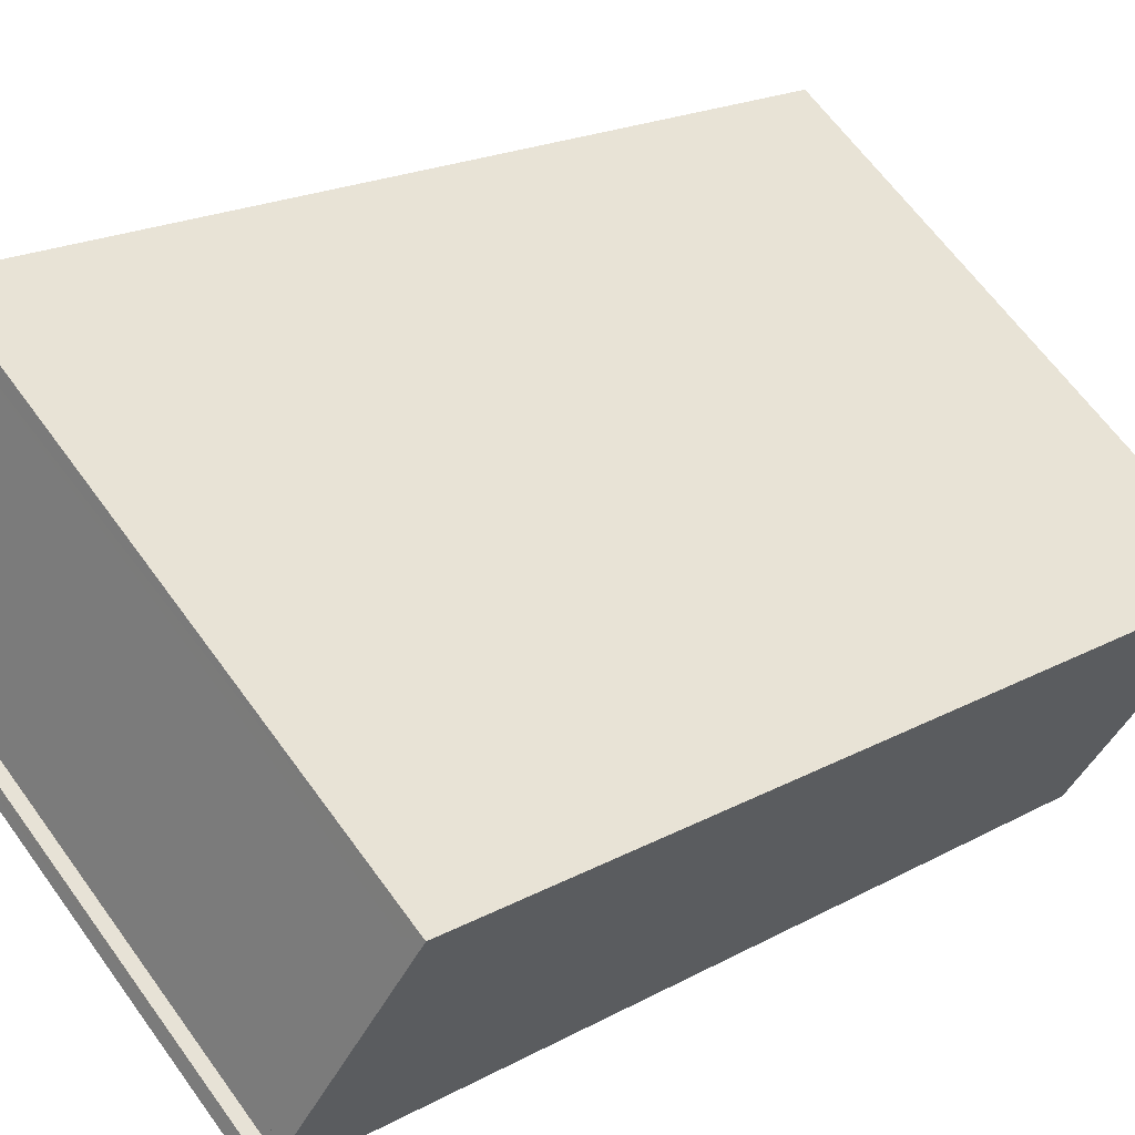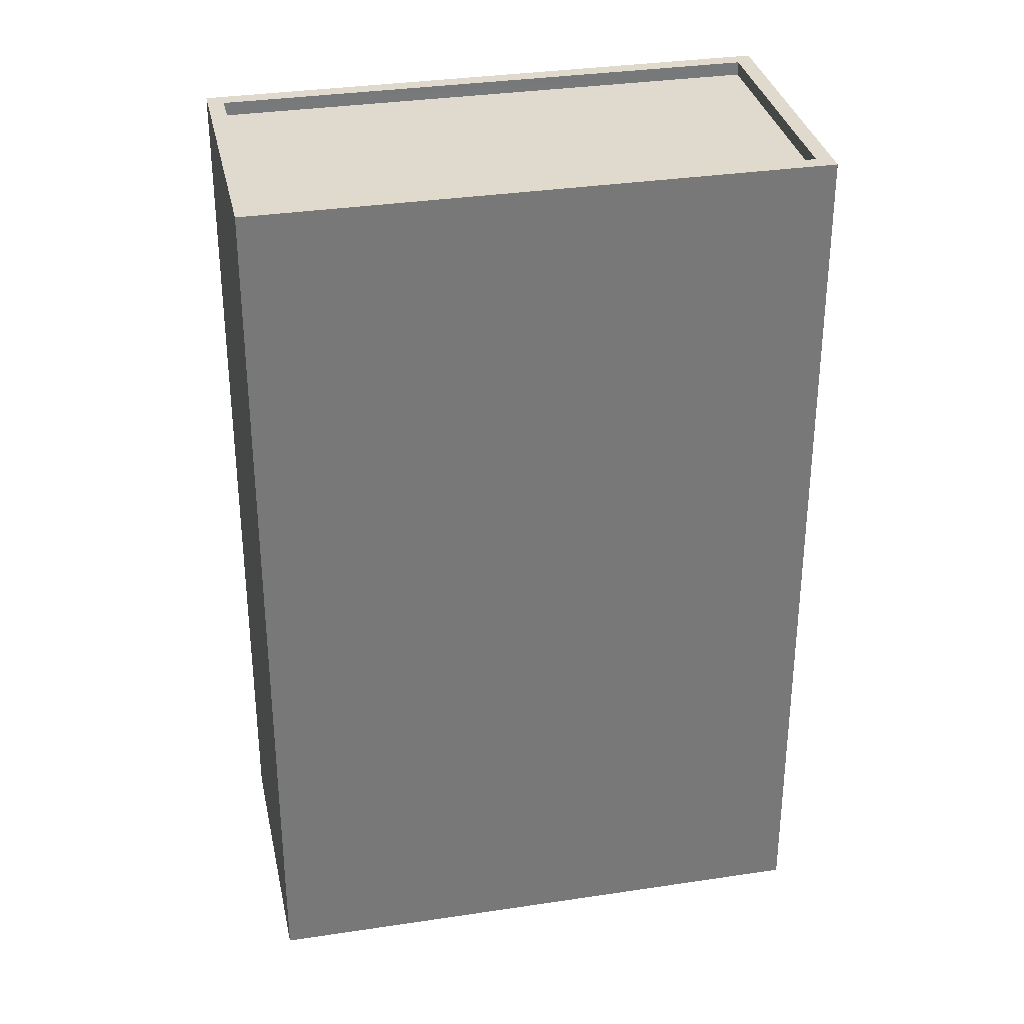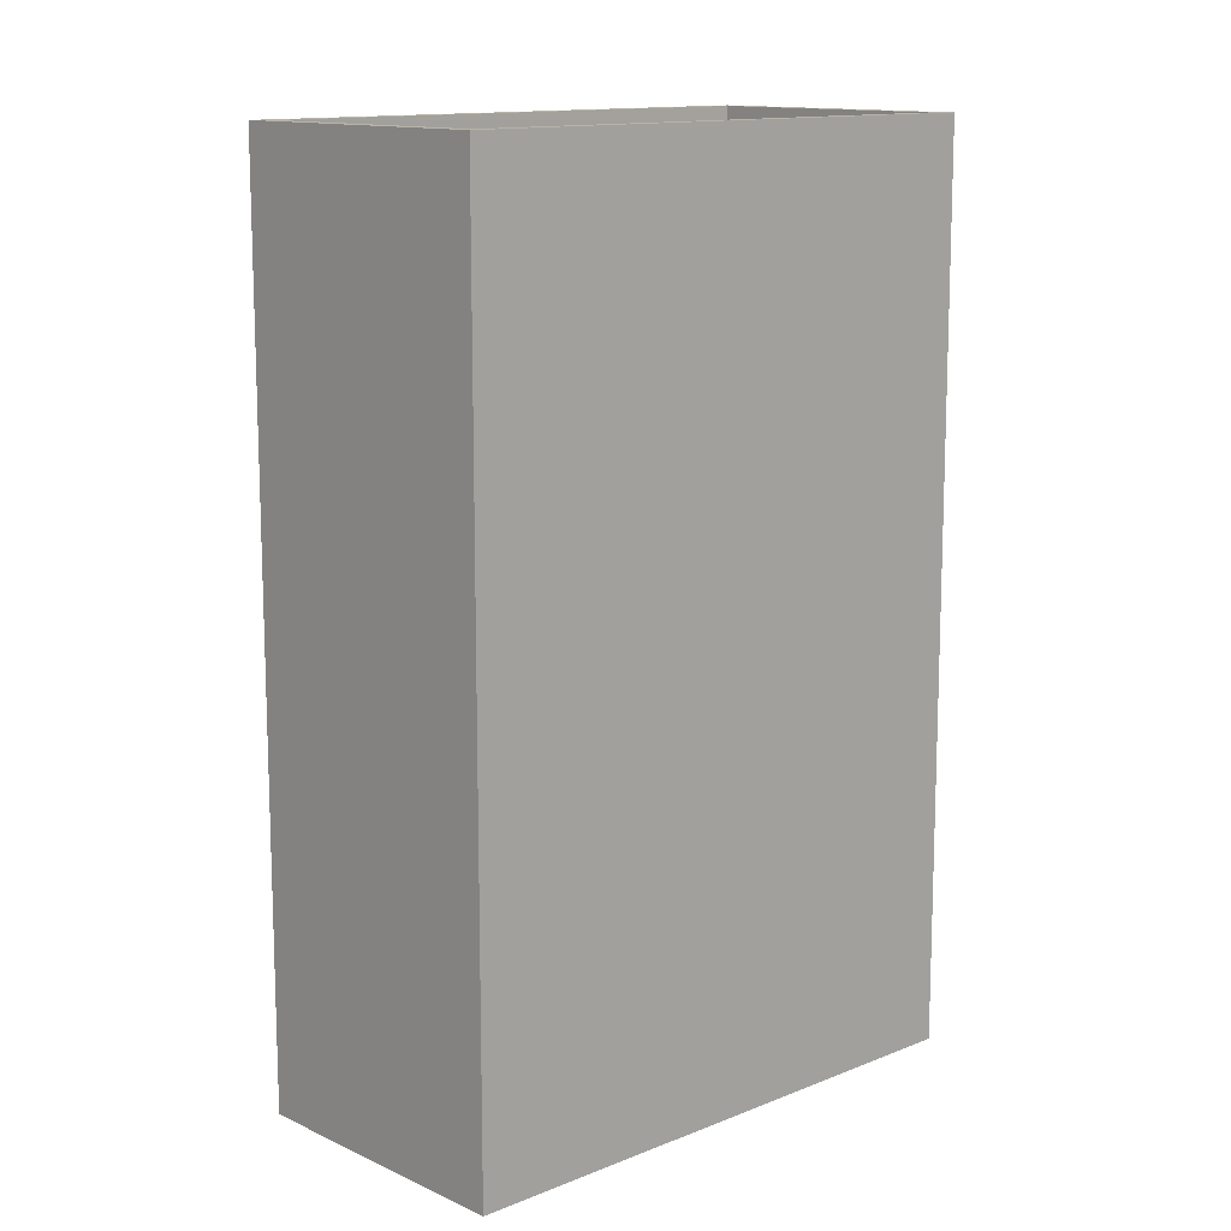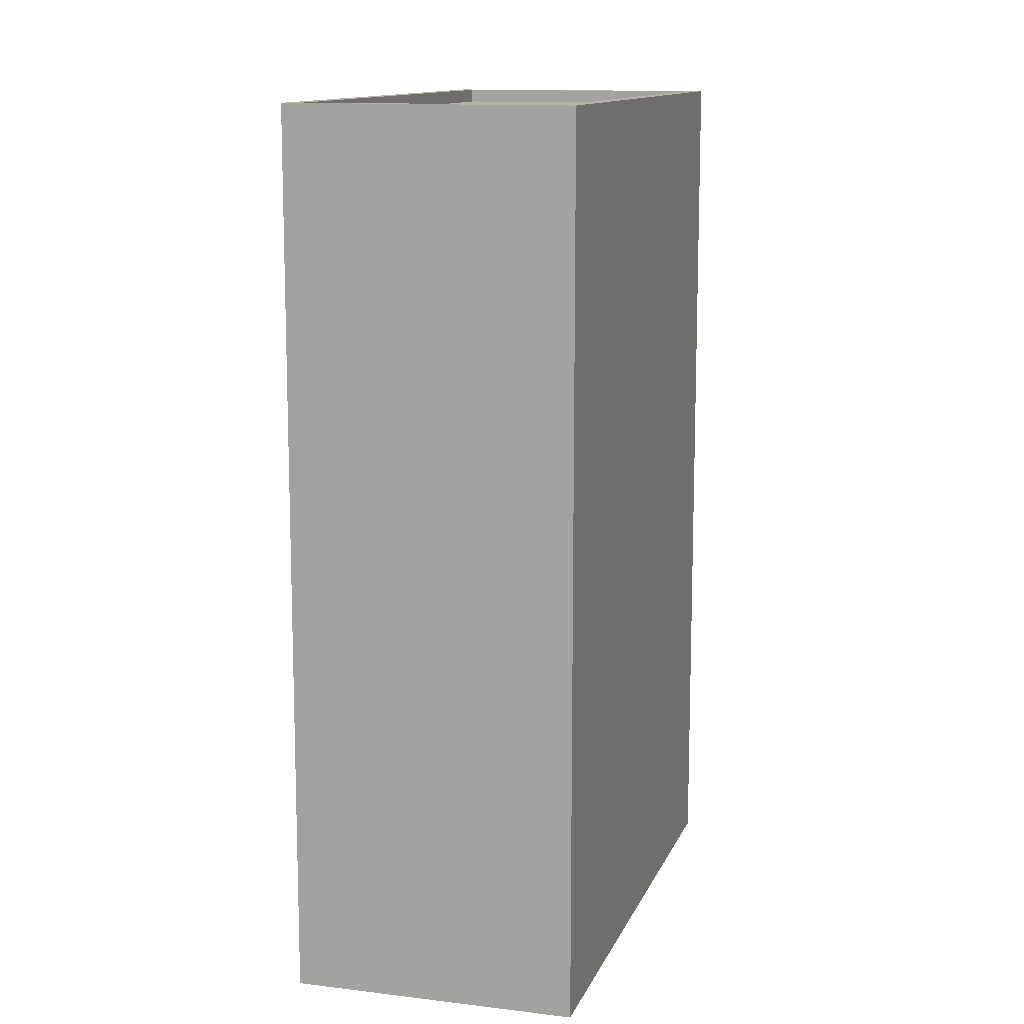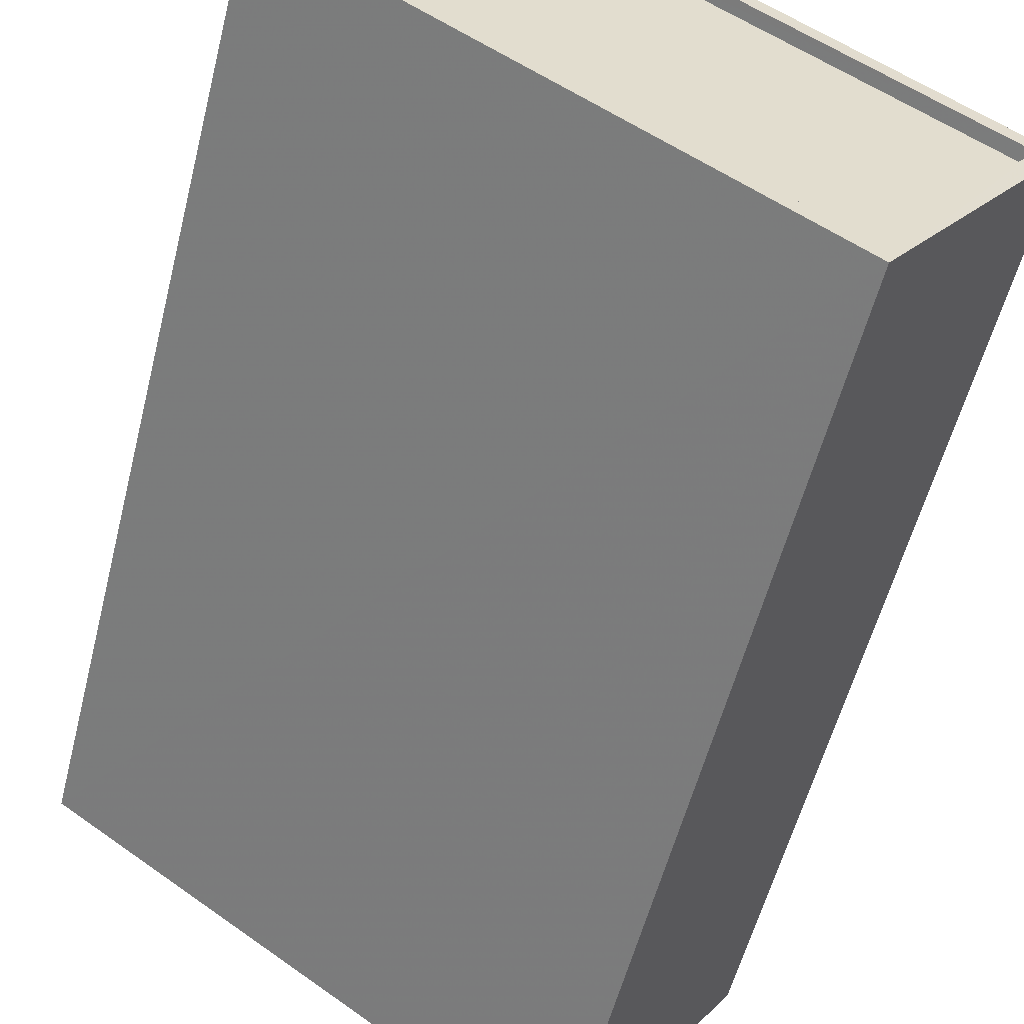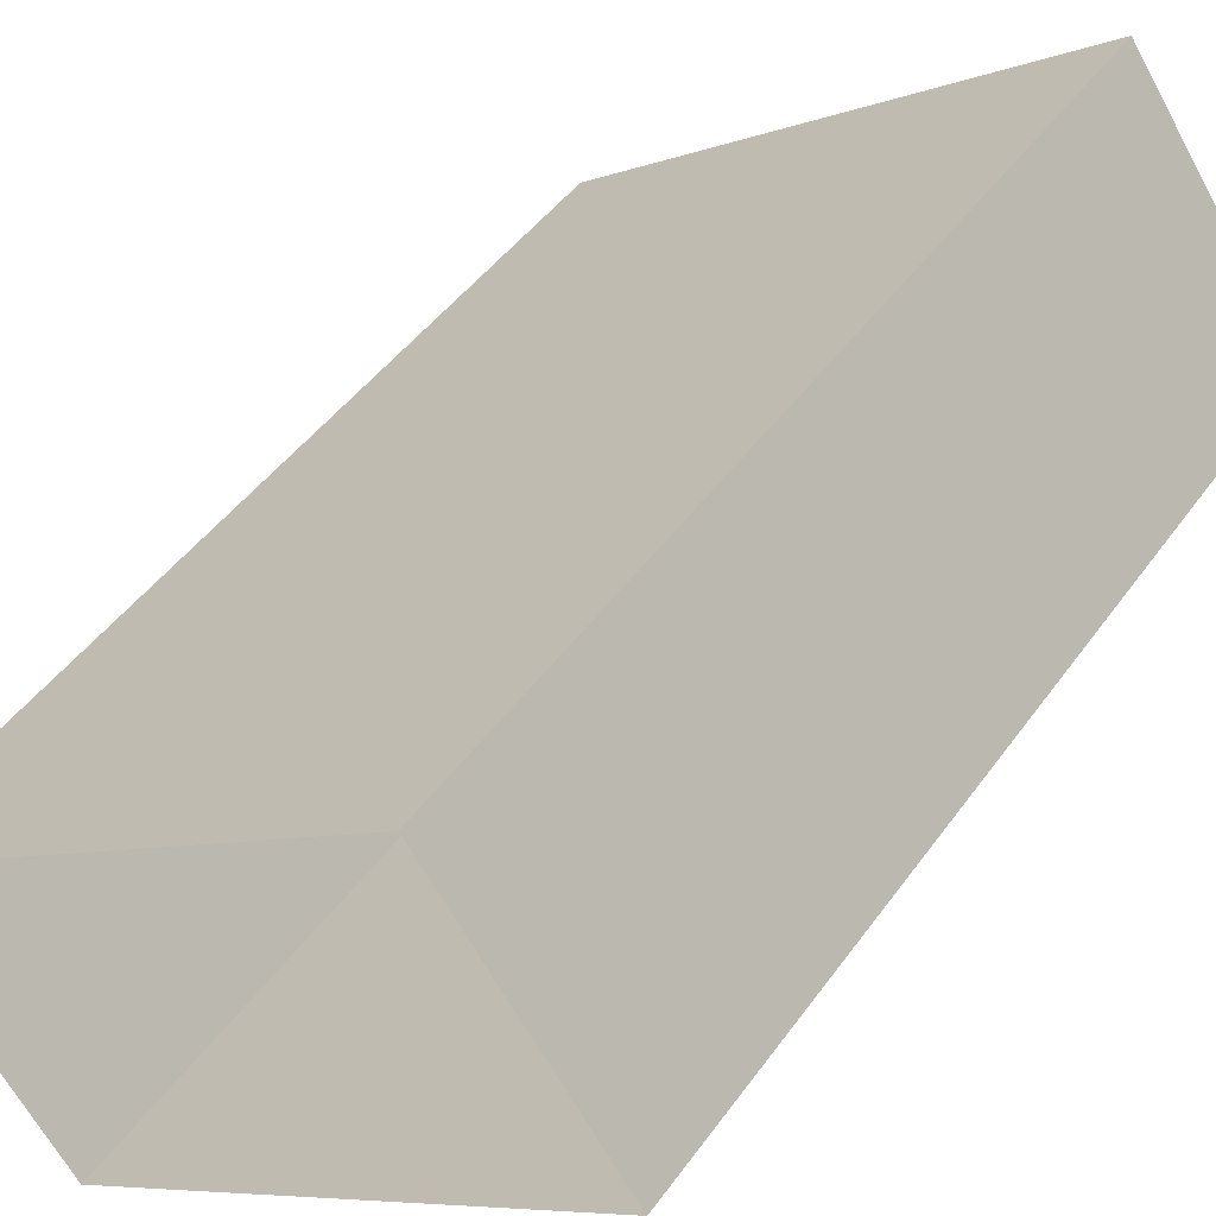
<metadata>
{"format":"obj","ext":"obj","renderer":"f3d","projection":"perspective","resolution":1024,"background":"white","views":[{"elev":19.5,"azim":44.3,"up":"+Y"},{"elev":32.9,"azim":133.2,"up":"+Z"},{"elev":12.8,"azim":101.9,"up":"+Z"},{"elev":12.3,"azim":-108.7,"up":"+Z"},{"elev":-55.8,"azim":-14.0,"up":"+Y"},{"elev":44.9,"azim":-147.0,"up":"+Y"}]}
</metadata>
<code>
v -5810 -3.632e+04 2.75
v -5821 -3.632e+04 2.752
v -5818 -3.631e+04 2.753
v -5813 -3.632e+04 2.749
v -5821 -3.632e+04 19.04
v -5810 -3.632e+04 19.04
v -5818 -3.631e+04 19.05
v -5813 -3.632e+04 19.04
v -5813 -3.632e+04 19.29
v -5813 -3.632e+04 19.29
v -5810 -3.632e+04 19.29
v -5818 -3.631e+04 19.3
v -5818 -3.631e+04 19.3
v -5821 -3.632e+04 19.29
v -5810 -3.632e+04 19.29
v -5821 -3.632e+04 19.29
f 1 2 3
f 1 4 2
f 5 6 7
f 5 8 6
f 9 10 11
f 12 13 14
f 10 15 11
f 16 12 14
f 15 13 12
f 11 15 12
f 9 14 10
f 9 16 14
f 16 5 7
f 12 16 7
f 11 7 6
f 11 12 7
f 9 6 8
f 9 11 6
f 9 8 5
f 16 9 5
f 15 1 3
f 13 15 3
f 10 4 1
f 15 10 1
f 10 2 4
f 10 14 2
f 14 3 2
f 14 13 3

</code>
